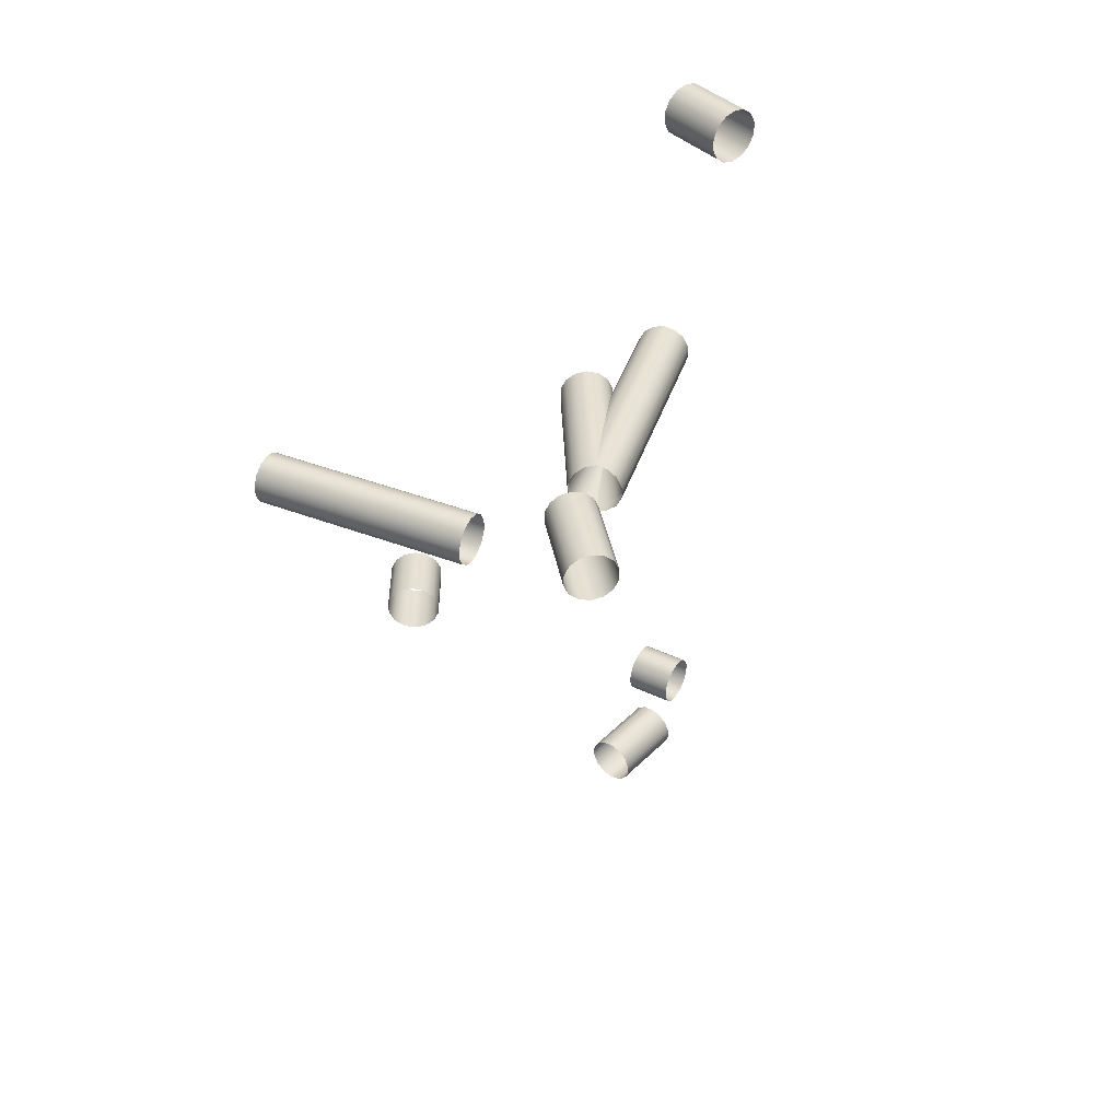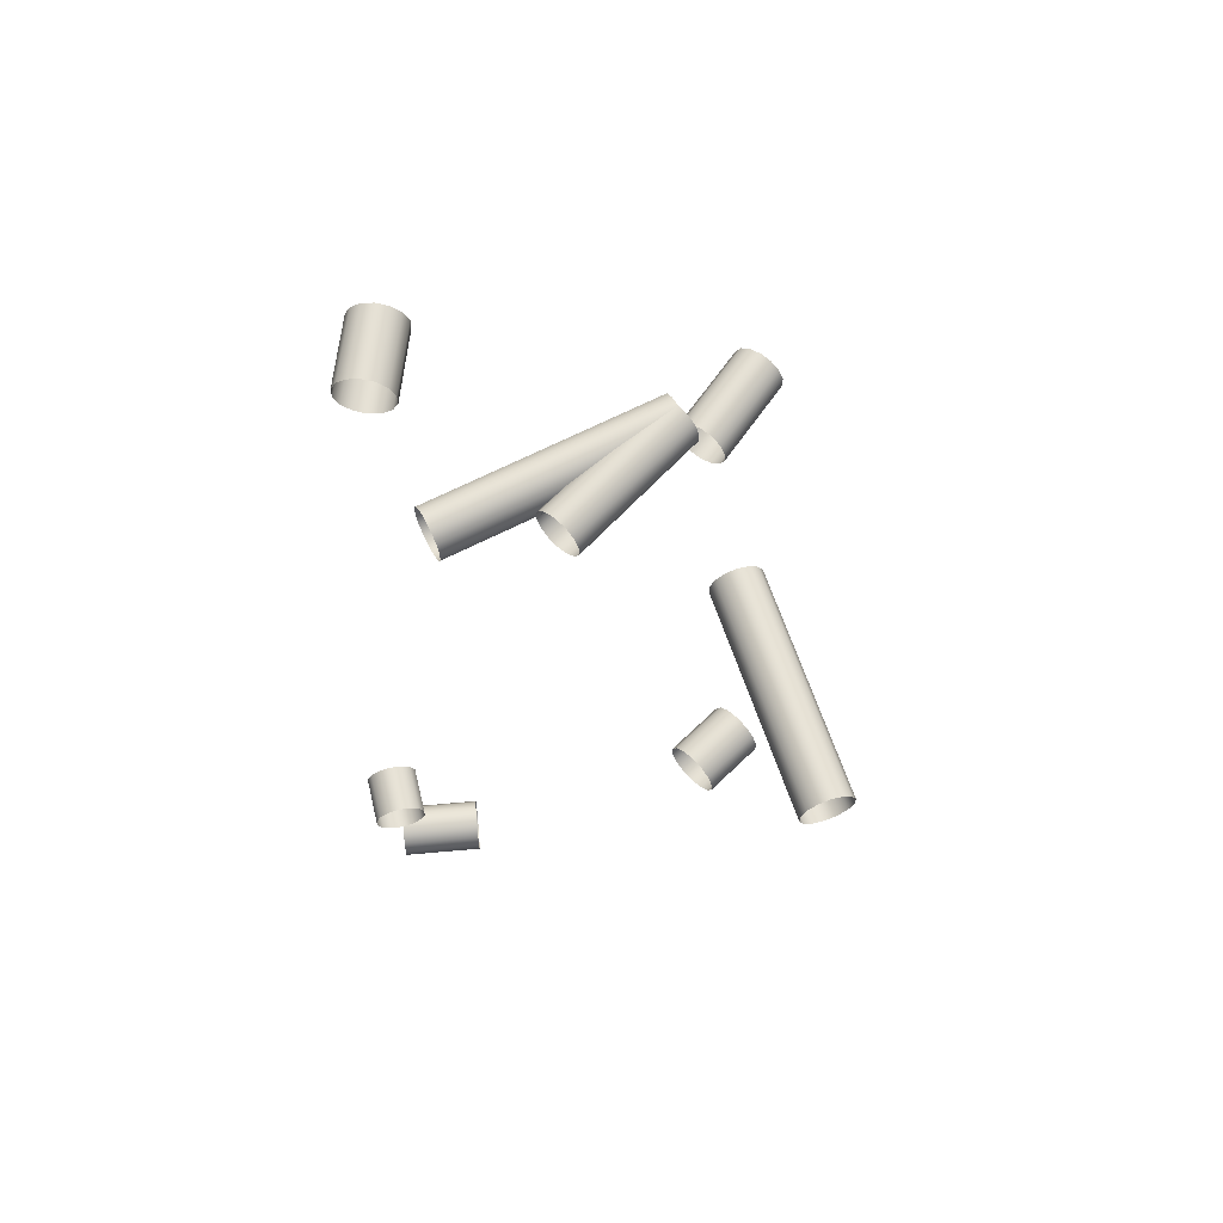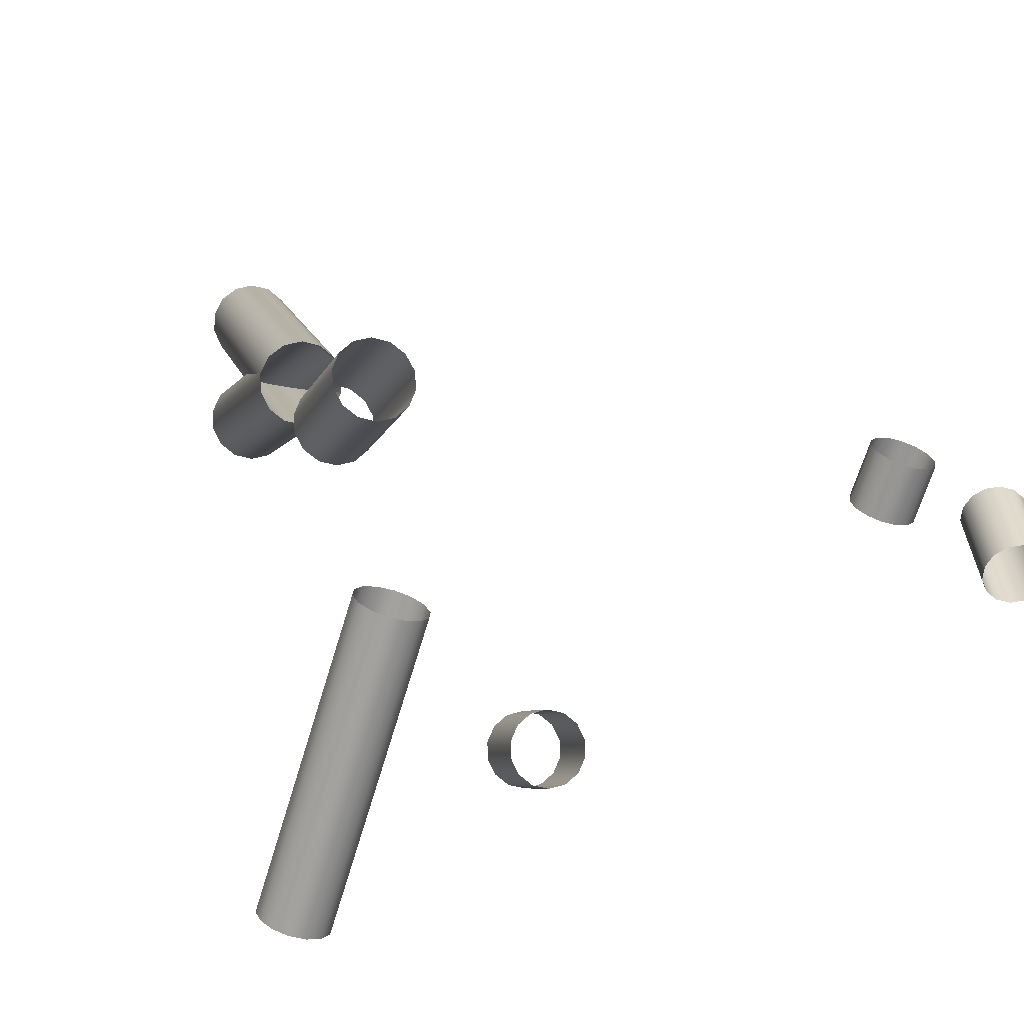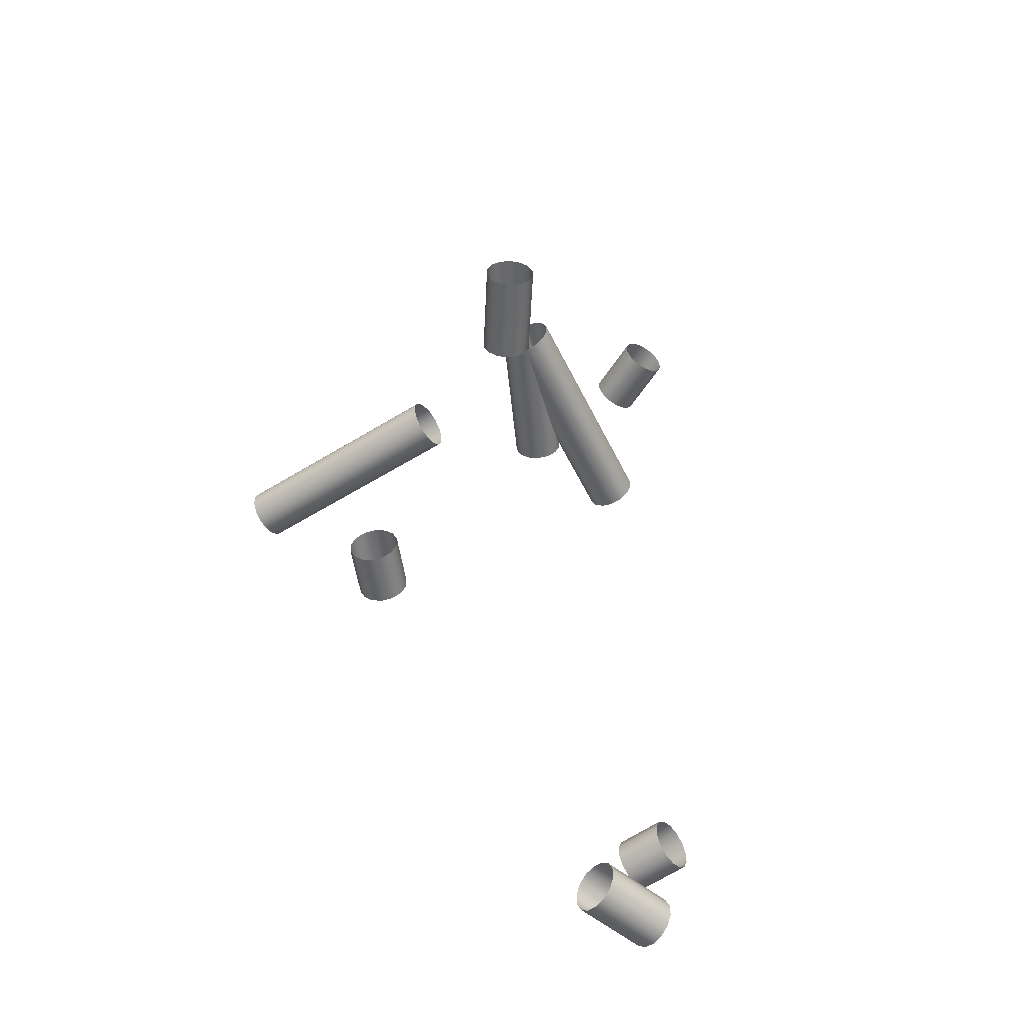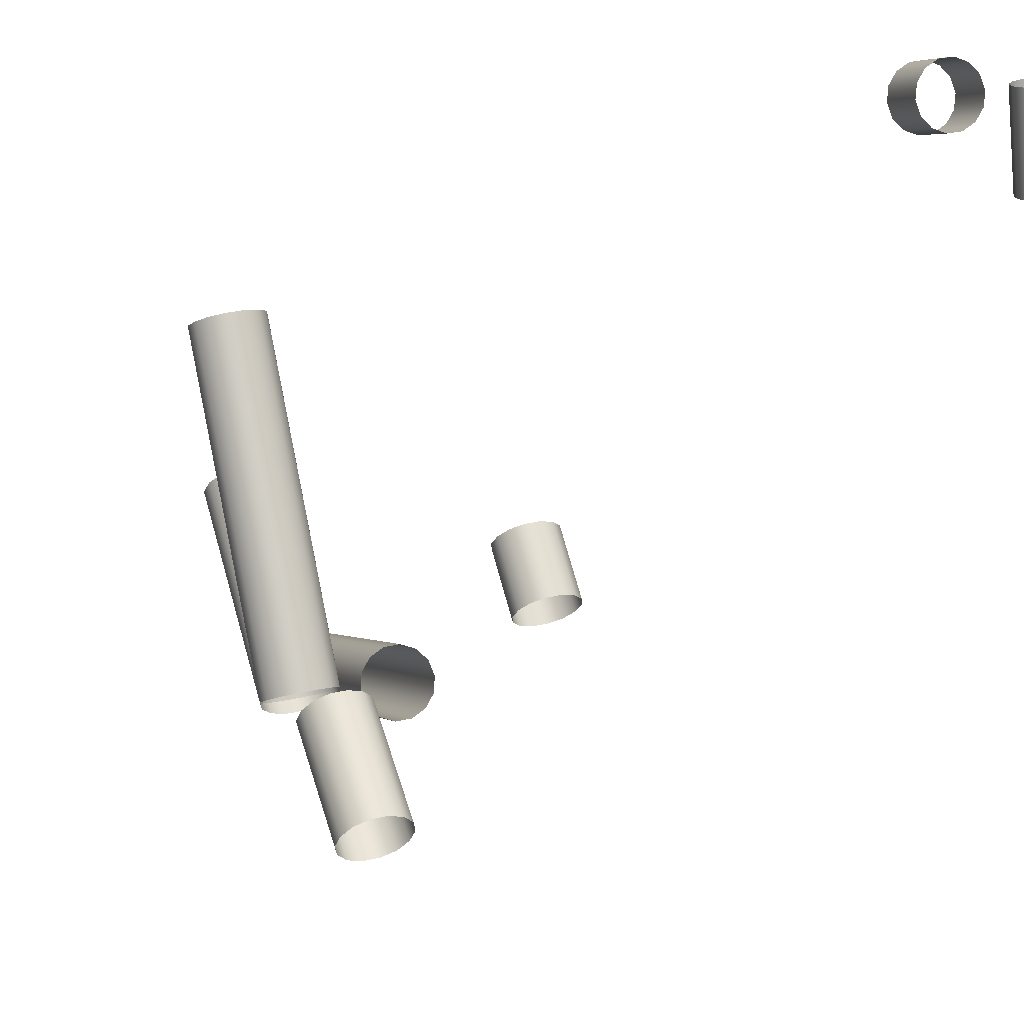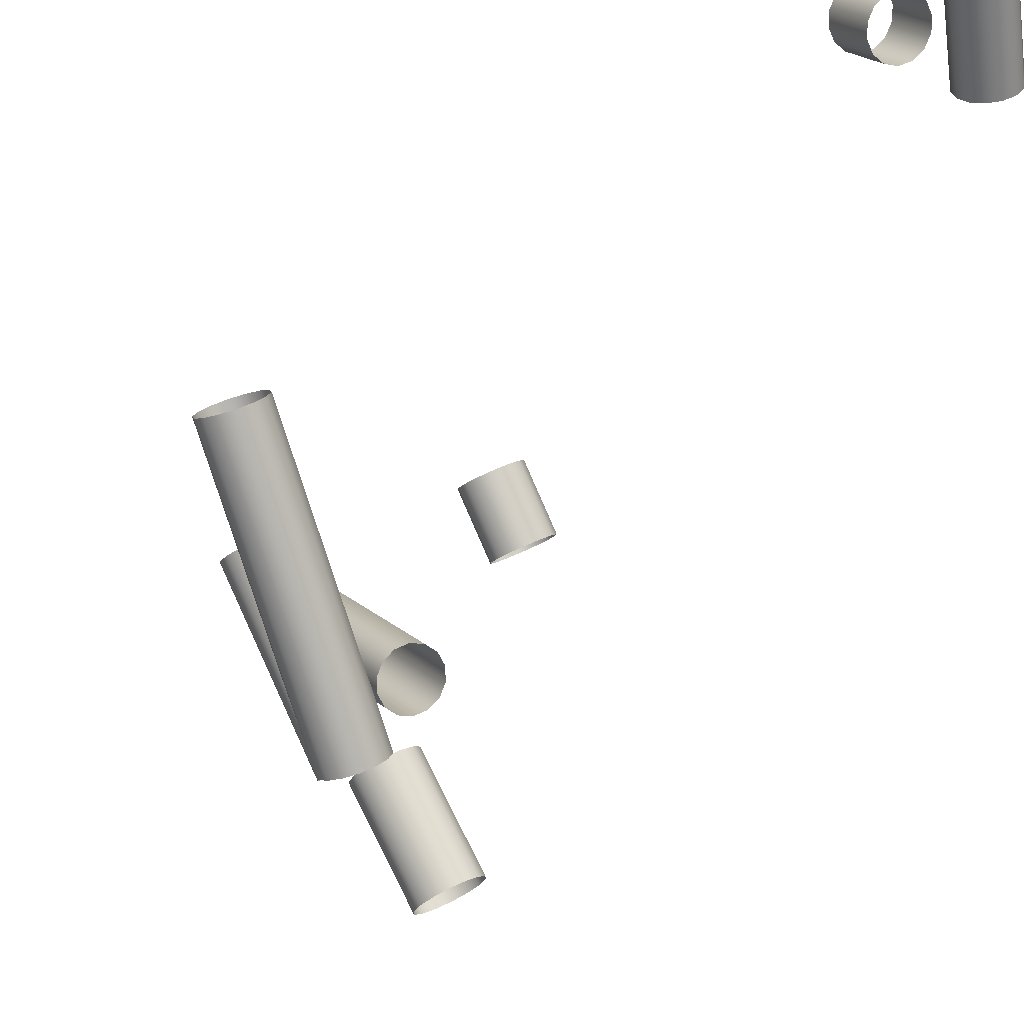
<metadata>
{"format":"obj","ext":"obj","renderer":"f3d","projection":"perspective","resolution":1024,"background":"white","views":[{"elev":39.2,"azim":55.0,"up":"+Z"},{"elev":65.1,"azim":-79.5,"up":"+Z"},{"elev":-41.4,"azim":70.6,"up":"+Y"},{"elev":-52.7,"azim":63.1,"up":"+Z"},{"elev":30.4,"azim":71.4,"up":"+Y"},{"elev":46.3,"azim":60.5,"up":"+Y"}]}
</metadata>
<code>
o Outputs_of_18028_-_IL1R.
v 0.9874 -0.936 -4.371
v 0.9893 -0.9345 -4.373
v 0.9903 -0.9337 -4.376
v 0.9903 -0.9337 -4.379
v 0.9893 -0.9345 -4.382
v 0.9874 -0.936 -4.384
v 0.985 -0.9379 -4.385
v 0.9826 -0.9397 -4.384
v 0.9806 -0.9412 -4.382
v 0.9796 -0.9421 -4.379
v 0.9796 -0.9421 -4.376
v 0.9806 -0.9412 -4.373
v 0.9826 -0.9397 -4.371
v 0.985 -0.9379 -4.37
v 0.9473 -0.8845 -4.371
v 0.9492 -0.883 -4.373
v 0.9503 -0.8821 -4.376
v 0.9503 -0.8821 -4.379
v 0.9492 -0.883 -4.382
v 0.9473 -0.8845 -4.384
v 0.9449 -0.8863 -4.385
v 0.9425 -0.8882 -4.384
v 0.9406 -0.8897 -4.382
v 0.9395 -0.8905 -4.379
v 0.9395 -0.8905 -4.376
v 0.9406 -0.8897 -4.373
v 0.9425 -0.8882 -4.371
v 0.9449 -0.8863 -4.37
v 0.9846 -0.9412 -4.39
v 0.9856 -0.939 -4.388
v 0.9862 -0.9378 -4.386
v 0.9862 -0.9378 -4.382
v 0.9856 -0.939 -4.38
v 0.9846 -0.9412 -4.378
v 0.9834 -0.944 -4.377
v 0.9821 -0.9467 -4.378
v 0.9811 -0.949 -4.38
v 0.9806 -0.9502 -4.382
v 0.9806 -0.9502 -4.386
v 0.9811 -0.949 -4.388
v 0.9821 -0.9467 -4.39
v 0.9834 -0.944 -4.391
v 1.008 -0.9516 -4.39
v 1.009 -0.9493 -4.388
v 1.009 -0.9481 -4.386
v 1.009 -0.9481 -4.382
v 1.009 -0.9493 -4.38
v 1.008 -0.9516 -4.378
v 1.006 -0.9543 -4.377
v 1.005 -0.9571 -4.378
v 1.004 -0.9593 -4.38
v 1.004 -0.9606 -4.382
v 1.004 -0.9606 -4.386
v 1.004 -0.9593 -4.388
v 1.005 -0.9571 -4.39
v 1.006 -0.9543 -4.391
v 0.9588 -0.8748 -4.304
v 0.9586 -0.8724 -4.306
v 0.9585 -0.871 -4.309
v 0.9585 -0.871 -4.312
v 0.9586 -0.8724 -4.315
v 0.9588 -0.8748 -4.317
v 0.959 -0.8778 -4.317
v 0.9592 -0.8808 -4.317
v 0.9594 -0.8833 -4.315
v 0.9595 -0.8846 -4.312
v 0.9595 -0.8846 -4.309
v 0.9594 -0.8833 -4.306
v 0.9592 -0.8808 -4.304
v 0.959 -0.8778 -4.303
v 0.9407 -0.876 -4.304
v 0.9406 -0.8736 -4.306
v 0.9405 -0.8723 -4.309
v 0.9405 -0.8723 -4.312
v 0.9406 -0.8736 -4.315
v 0.9407 -0.876 -4.317
v 0.9409 -0.8791 -4.317
v 0.9412 -0.8821 -4.317
v 0.9413 -0.8845 -4.315
v 0.9414 -0.8859 -4.312
v 0.9414 -0.8859 -4.309
v 0.9413 -0.8845 -4.306
v 0.9412 -0.8821 -4.304
v 0.9409 -0.8791 -4.303
v 0.9565 -0.9548 -4.396
v 0.9553 -0.9527 -4.398
v 0.9547 -0.9515 -4.401
v 0.9547 -0.9515 -4.404
v 0.9553 -0.9527 -4.407
v 0.9565 -0.9548 -4.409
v 0.958 -0.9575 -4.41
v 0.9595 -0.9602 -4.409
v 0.9607 -0.9623 -4.407
v 0.9613 -0.9635 -4.404
v 0.9613 -0.9635 -4.401
v 0.9607 -0.9623 -4.398
v 0.9595 -0.9602 -4.396
v 0.958 -0.9575 -4.396
v 0.9028 -0.9848 -4.396
v 0.9016 -0.9827 -4.398
v 0.9009 -0.9815 -4.401
v 0.9009 -0.9815 -4.404
v 0.9016 -0.9827 -4.407
v 0.9028 -0.9848 -4.409
v 0.9042 -0.9875 -4.41
v 0.9057 -0.9902 -4.409
v 0.9069 -0.9923 -4.407
v 0.9076 -0.9935 -4.404
v 0.9076 -0.9935 -4.401
v 0.9069 -0.9923 -4.398
v 0.9057 -0.9902 -4.396
v 0.9042 -0.9875 -4.396
v 0.937 -0.9605 -4.433
v 0.9384 -0.9585 -4.435
v 0.9392 -0.9574 -4.437
v 0.9392 -0.9574 -4.441
v 0.9384 -0.9585 -4.443
v 0.937 -0.9605 -4.445
v 0.9353 -0.963 -4.446
v 0.9335 -0.9655 -4.445
v 0.9321 -0.9675 -4.443
v 0.9313 -0.9686 -4.441
v 0.9313 -0.9686 -4.437
v 0.9321 -0.9675 -4.435
v 0.9335 -0.9655 -4.433
v 0.9353 -0.963 -4.432
v 0.9243 -0.9515 -4.433
v 0.9257 -0.9495 -4.435
v 0.9264 -0.9484 -4.437
v 0.9264 -0.9484 -4.441
v 0.9257 -0.9495 -4.443
v 0.9243 -0.9515 -4.445
v 0.9225 -0.954 -4.446
v 0.9207 -0.9565 -4.445
v 0.9193 -0.9585 -4.443
v 0.9186 -0.9596 -4.441
v 0.9186 -0.9596 -4.437
v 0.9193 -0.9585 -4.435
v 0.9207 -0.9565 -4.433
v 0.9225 -0.954 -4.432
v 0.9333 -0.8652 -4.51
v 0.9323 -0.863 -4.512
v 0.9317 -0.8618 -4.515
v 0.9317 -0.8618 -4.518
v 0.9323 -0.863 -4.521
v 0.9333 -0.8652 -4.523
v 0.9345 -0.868 -4.524
v 0.9357 -0.8708 -4.523
v 0.9367 -0.873 -4.521
v 0.9373 -0.8742 -4.518
v 0.9373 -0.8742 -4.515
v 0.9367 -0.873 -4.512
v 0.9357 -0.8708 -4.51
v 0.9345 -0.868 -4.51
v 0.9215 -0.8705 -4.51
v 0.9205 -0.8683 -4.512
v 0.92 -0.867 -4.515
v 0.92 -0.867 -4.518
v 0.9205 -0.8683 -4.521
v 0.9215 -0.8705 -4.523
v 0.9227 -0.8732 -4.524
v 0.924 -0.876 -4.523
v 0.925 -0.8782 -4.521
v 0.9255 -0.8795 -4.518
v 0.9255 -0.8795 -4.515
v 0.925 -0.8782 -4.512
v 0.924 -0.876 -4.51
v 0.9227 -0.8732 -4.51
v 0.9299 -0.8707 -4.546
v 0.9323 -0.87 -4.544
v 0.9336 -0.8697 -4.542
v 0.9336 -0.8697 -4.538
v 0.9323 -0.87 -4.536
v 0.9299 -0.8707 -4.534
v 0.927 -0.8715 -4.533
v 0.9241 -0.8723 -4.534
v 0.9217 -0.873 -4.536
v 0.9204 -0.8733 -4.538
v 0.9204 -0.8733 -4.542
v 0.9217 -0.873 -4.544
v 0.9241 -0.8723 -4.546
v 0.927 -0.8715 -4.547
v 0.9357 -0.8912 -4.546
v 0.938 -0.8905 -4.544
v 0.9393 -0.8902 -4.542
v 0.9393 -0.8902 -4.538
v 0.938 -0.8905 -4.536
v 0.9357 -0.8912 -4.534
v 0.9327 -0.892 -4.533
v 0.9298 -0.8928 -4.534
v 0.9275 -0.8935 -4.536
v 0.9262 -0.8938 -4.538
v 0.9262 -0.8938 -4.542
v 0.9275 -0.8935 -4.544
v 0.9298 -0.8928 -4.546
v 0.9327 -0.892 -4.547
v 0.9866 -0.9353 -4.371
v 0.9879 -0.9333 -4.373
v 0.9886 -0.9321 -4.376
v 0.9886 -0.9321 -4.379
v 0.9879 -0.9333 -4.382
v 0.9866 -0.9353 -4.384
v 0.985 -0.9379 -4.385
v 0.9833 -0.9404 -4.384
v 0.982 -0.9425 -4.382
v 0.9813 -0.9436 -4.379
v 0.9813 -0.9436 -4.376
v 0.982 -0.9425 -4.373
v 0.9833 -0.9404 -4.371
v 0.985 -0.9379 -4.37
v 0.952 -0.9133 -4.371
v 0.9533 -0.9112 -4.373
v 0.9541 -0.9101 -4.376
v 0.9541 -0.9101 -4.379
v 0.9533 -0.9112 -4.382
v 0.952 -0.9133 -4.384
v 0.9504 -0.9158 -4.385
v 0.9488 -0.9184 -4.384
v 0.9474 -0.9204 -4.382
v 0.9467 -0.9216 -4.379
v 0.9467 -0.9216 -4.376
v 0.9474 -0.9204 -4.373
v 0.9488 -0.9184 -4.371
v 0.9504 -0.9158 -4.37
f 1 15 28 14
f 2 16 15 1
f 3 17 16 2
f 4 18 17 3
f 5 19 18 4
f 6 20 19 5
f 7 21 20 6
f 8 22 21 7
f 9 23 22 8
f 10 24 23 9
f 11 25 24 10
f 12 26 25 11
f 13 27 26 12
f 14 28 27 13
f 29 43 56 42
f 30 44 43 29
f 31 45 44 30
f 32 46 45 31
f 33 47 46 32
f 34 48 47 33
f 35 49 48 34
f 36 50 49 35
f 37 51 50 36
f 38 52 51 37
f 39 53 52 38
f 40 54 53 39
f 41 55 54 40
f 42 56 55 41
f 57 71 84 70
f 58 72 71 57
f 59 73 72 58
f 60 74 73 59
f 61 75 74 60
f 62 76 75 61
f 63 77 76 62
f 64 78 77 63
f 65 79 78 64
f 66 80 79 65
f 67 81 80 66
f 68 82 81 67
f 69 83 82 68
f 70 84 83 69
f 85 99 112 98
f 86 100 99 85
f 87 101 100 86
f 88 102 101 87
f 89 103 102 88
f 90 104 103 89
f 91 105 104 90
f 92 106 105 91
f 93 107 106 92
f 94 108 107 93
f 95 109 108 94
f 96 110 109 95
f 97 111 110 96
f 98 112 111 97
f 113 127 140 126
f 114 128 127 113
f 115 129 128 114
f 116 130 129 115
f 117 131 130 116
f 118 132 131 117
f 119 133 132 118
f 120 134 133 119
f 121 135 134 120
f 122 136 135 121
f 123 137 136 122
f 124 138 137 123
f 125 139 138 124
f 126 140 139 125
f 141 155 168 154
f 142 156 155 141
f 143 157 156 142
f 144 158 157 143
f 145 159 158 144
f 146 160 159 145
f 147 161 160 146
f 148 162 161 147
f 149 163 162 148
f 150 164 163 149
f 151 165 164 150
f 152 166 165 151
f 153 167 166 152
f 154 168 167 153
f 169 183 196 182
f 170 184 183 169
f 171 185 184 170
f 172 186 185 171
f 173 187 186 172
f 174 188 187 173
f 175 189 188 174
f 176 190 189 175
f 177 191 190 176
f 178 192 191 177
f 179 193 192 178
f 180 194 193 179
f 181 195 194 180
f 182 196 195 181
f 197 211 224 210
f 198 212 211 197
f 199 213 212 198
f 200 214 213 199
f 201 215 214 200
f 202 216 215 201
f 203 217 216 202
f 204 218 217 203
f 205 219 218 204
f 206 220 219 205
f 207 221 220 206
f 208 222 221 207
f 209 223 222 208
f 210 224 223 209

</code>
